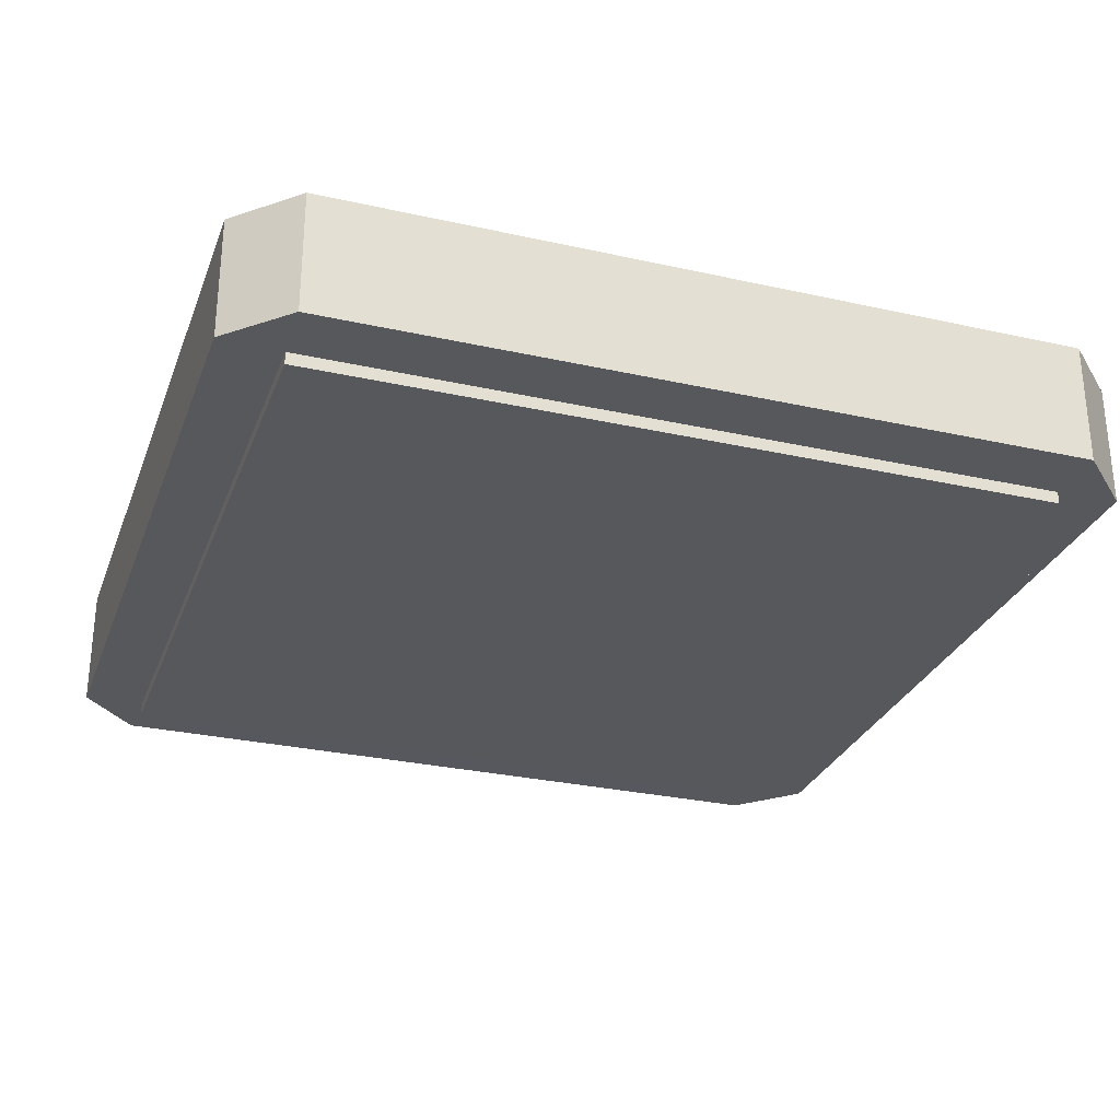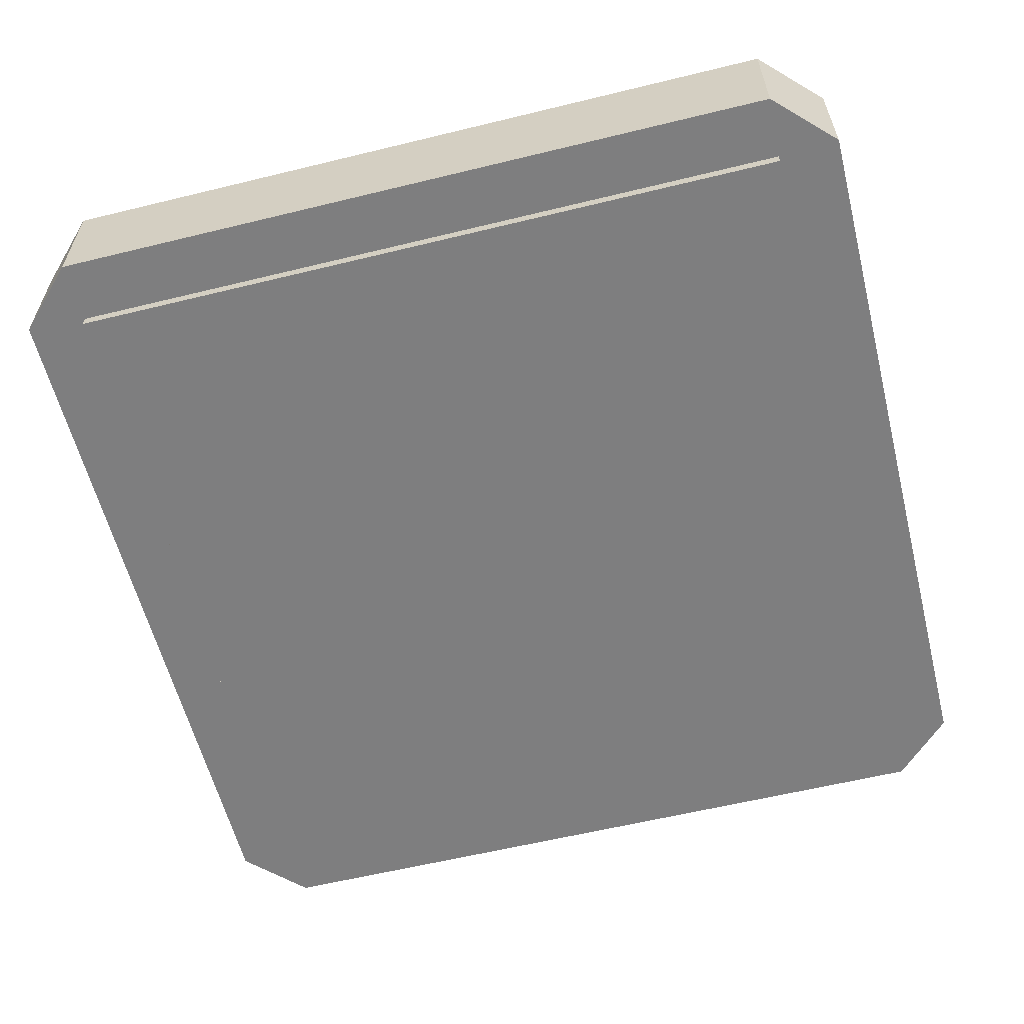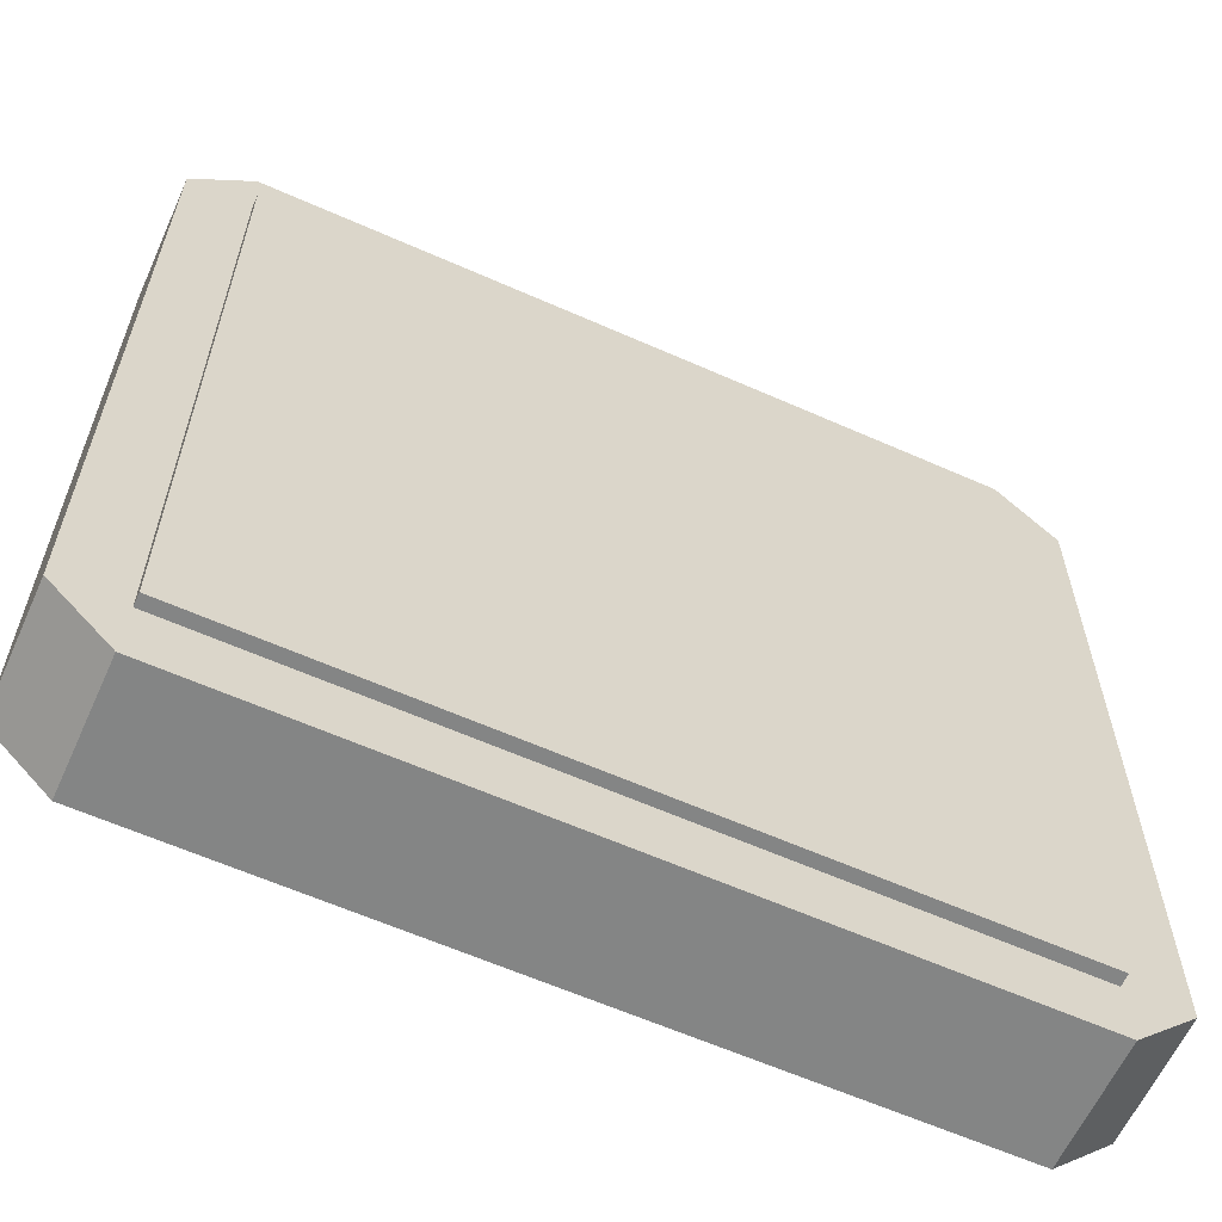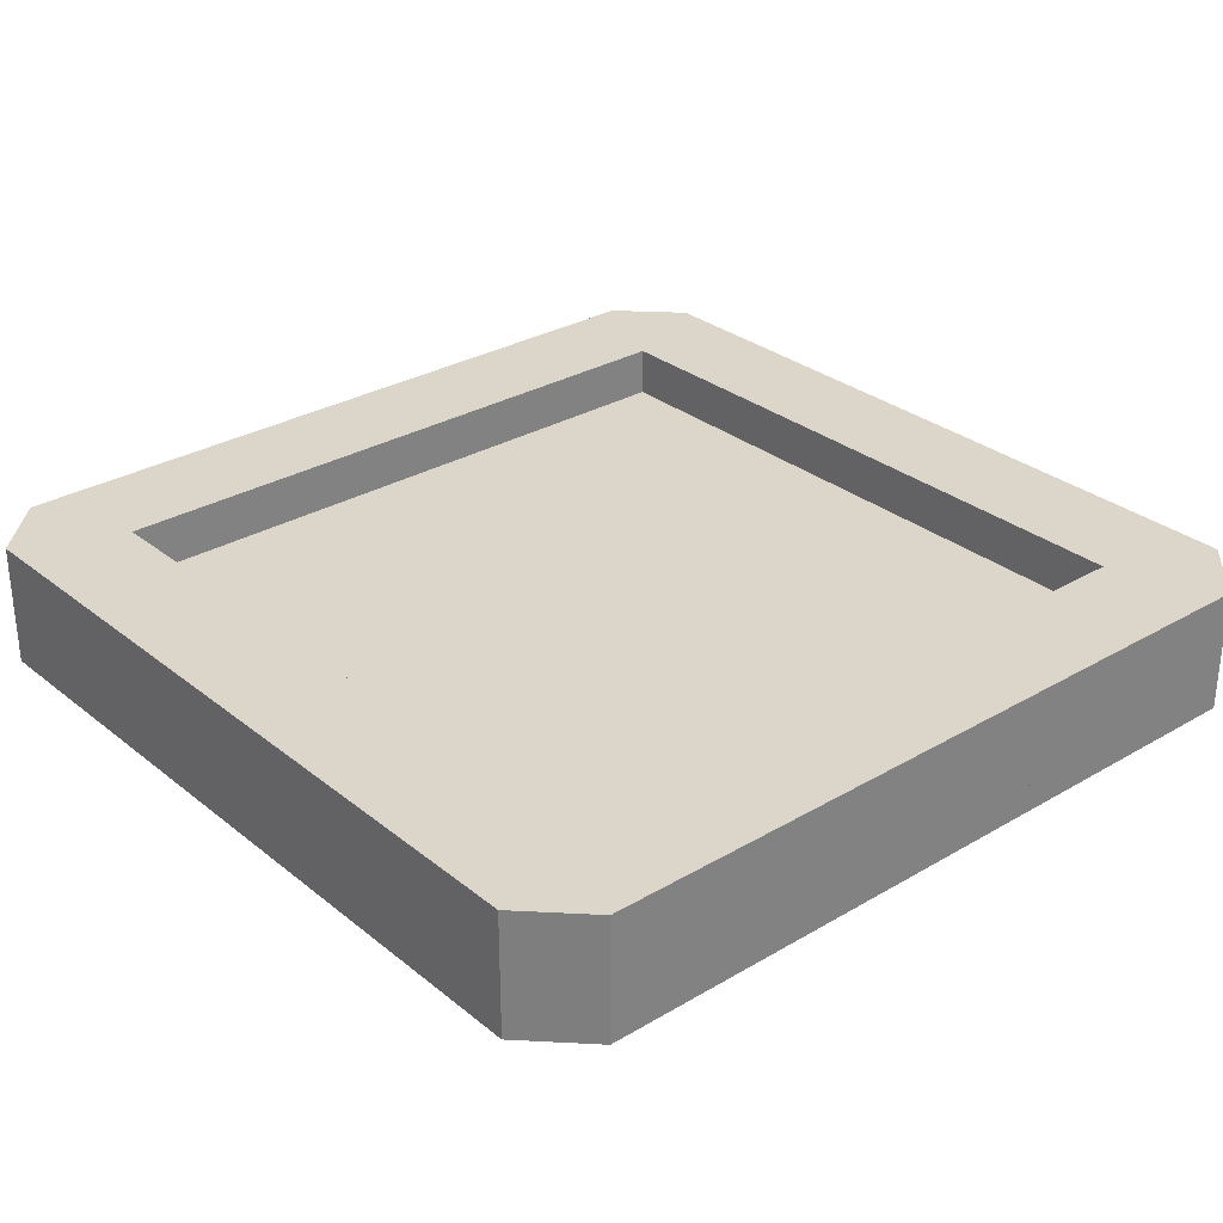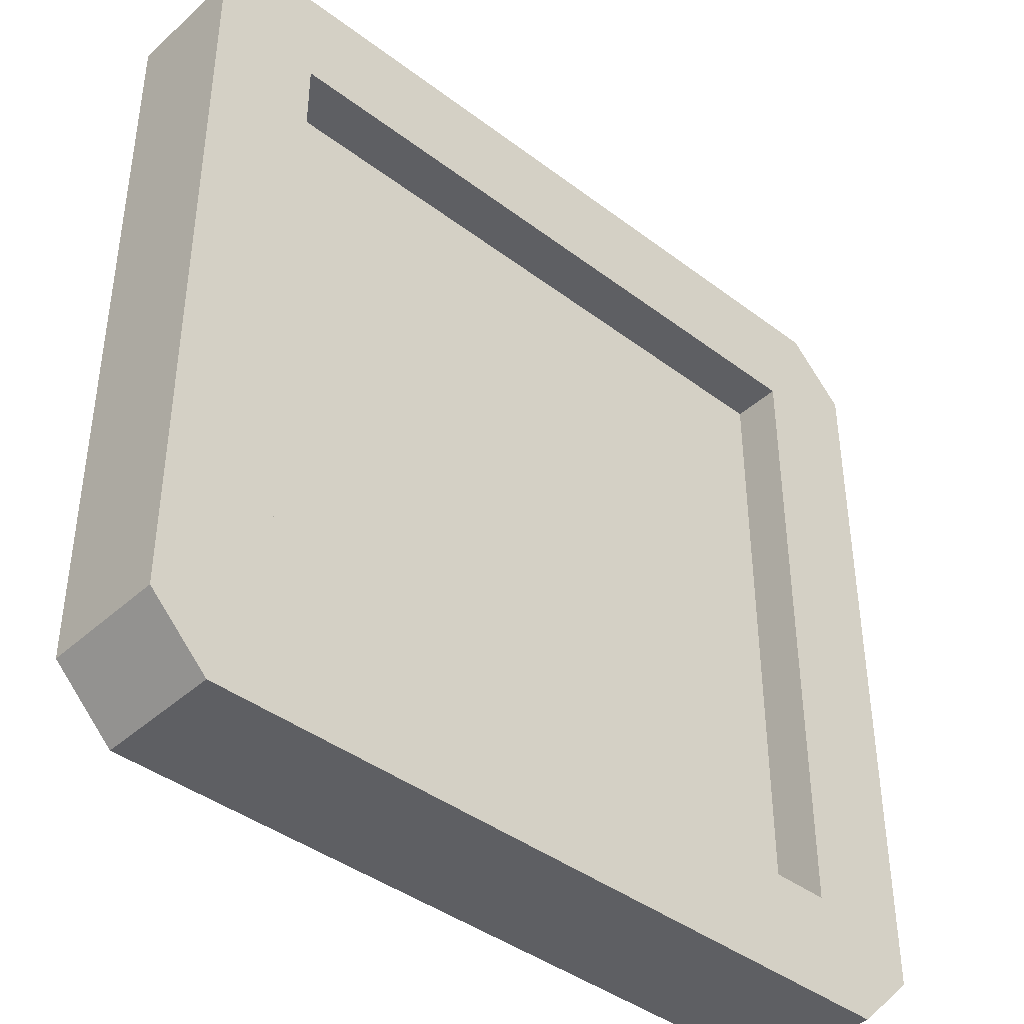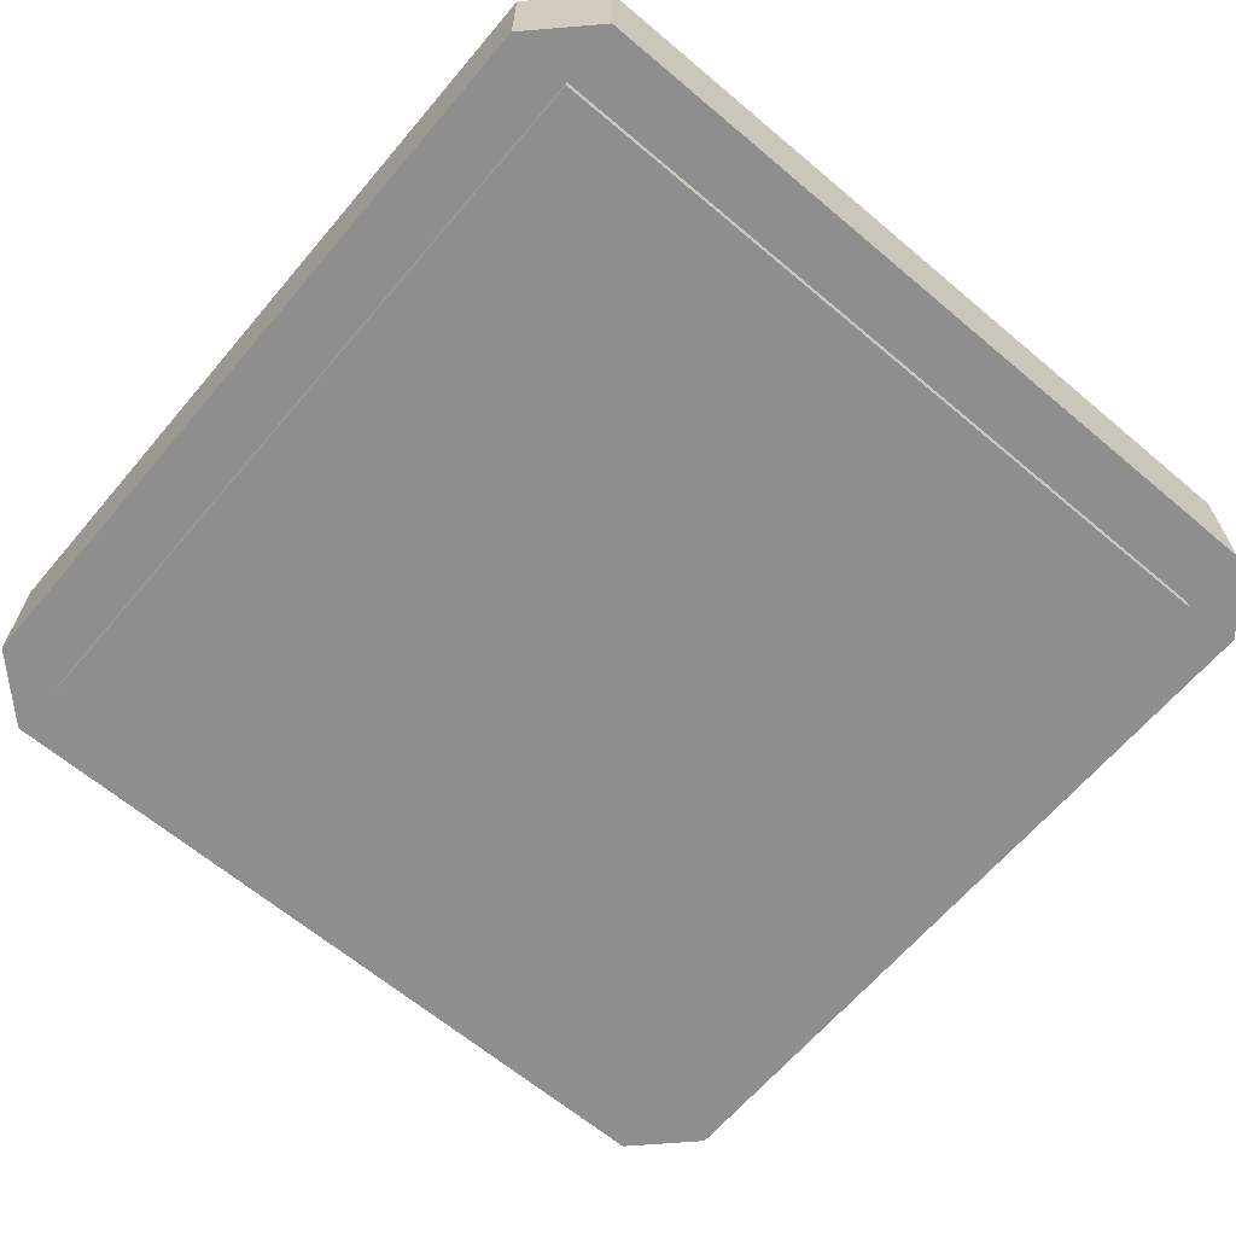
<metadata>
{"format":"obj","ext":"obj","renderer":"f3d","projection":"perspective","resolution":1024,"background":"white","views":[{"elev":-28.8,"azim":71.5,"up":"+Y"},{"elev":-59.4,"azim":-165.9,"up":"+Y"},{"elev":-61.6,"azim":-24.3,"up":"+Z"},{"elev":29.9,"azim":-130.7,"up":"+Y"},{"elev":-41.3,"azim":137.5,"up":"+Z"},{"elev":-64.8,"azim":-130.3,"up":"+Y"}]}
</metadata>
<code>
o tresh (Голова Башни top)
g tresh (Голова Башни top)
v 1.5 3 1.5
v -1.5 3 1.5
v 1.5 3.35 1.5
v -1.5 3.35 1.5
v -1.5 3 -1.5
v -1.5 3.35 -1.5
v 1.5 3 -1.5
v 1.5 3.35 -1.5
f 3 4 2 1
f 4 6 5 2
f 6 8 7 5
f 8 3 1 7
f 8 6 4 3
f 1 2 5 7
g Голова Башни top (1)
v 0.875 3.55 1.75
v 1.312 3.55 1.75
v 1.51 3.55 1.75
v 1.51 3.05 1.75
v 1.312 3.05 1.75
v 0.875 3.05 1.75
v 1.75 3.05 1.312
v 1.75 3.05 1.51
v 1.75 3.55 1.51
v 1.75 3.55 1.312
v 0.8757 3.05 1.313
v 1.313 3.05 1.313
v 1.313 3.55 1.313
v 0.8757 3.55 1.313
f 9 14 13
f 10 12 11
f 10 13 12
f 9 13 10
f 10 22 9
f 10 21 22
f 11 21 10
f 17 18 21
f 11 17 21
f 20 16 12
f 20 15 16
f 13 20 12
f 19 20 13
f 14 19 13
f 18 17 16
f 16 15 18
f 20 19 22
f 22 21 20
f 15 20 21
f 21 18 15
f 19 14 9
f 9 22 19
f 17 11 12
f 12 16 17
g Голова Башни top (2)
v 0.4378 3.55 1.313
v 0.8757 3.55 1.313
v 0.875 3.55 1.75
v 0.4375 3.55 1.75
v 0 3.55 1.75
v 0.875 3.05 1.75
v 0.4375 3.05 1.75
v 0 3.05 1.75
v 1.192e-07 3.55 1.313
v 5.96e-08 3.05 1.313
v 0.4378 3.05 1.313
v 0.8757 3.05 1.313
f 27 30 29
f 26 28 25
f 26 29 28
f 27 29 26
f 25 23 26
f 25 24 23
f 26 31 27
f 26 23 31
f 33 32 31
f 23 33 31
f 34 33 23
f 24 34 23
f 33 34 28
f 29 33 28
f 32 33 29
f 30 32 29
f 28 34 24
f 24 25 28
f 32 30 27
f 27 31 32
g Голова Башни top (3)
v -0.8756 3.55 1.313
v -0.875 3.55 1.75
v -0.4375 3.55 1.75
v -0.4378 3.55 1.313
v 1.192e-07 3.55 1.313
v 0 3.55 1.75
v 0 3.05 1.75
v -0.4375 3.05 1.75
v -0.875 3.05 1.75
v -0.8757 3.05 1.313
v -0.4378 3.05 1.313
v 5.96e-08 3.05 1.313
f 36 43 42
f 37 41 40
f 37 42 41
f 36 42 37
f 38 37 39
f 37 40 39
f 36 38 35
f 37 38 36
f 44 35 38
f 44 38 45
f 39 45 38
f 39 46 45
f 46 41 42
f 46 42 45
f 43 45 42
f 44 45 43
f 41 46 39
f 39 40 41
f 44 43 36
f 36 35 44
g Голова Башни top (4)
v -1.312 3.05 1.75
v -1.51 3.05 1.75
v -1.51 3.55 1.75
v -1.312 3.55 1.75
v -0.875 3.55 1.75
v -0.875 3.05 1.75
v -1.75 3.55 1.312
v -1.75 3.55 1.51
v -1.75 3.05 1.51
v -1.75 3.05 1.312
v -0.8756 3.55 1.313
v -1.313 3.55 1.313
v -1.313 3.05 1.313
v -0.8757 3.05 1.313
f 49 48 47
f 50 52 51
f 50 47 52
f 49 47 50
f 47 60 52
f 59 60 47
f 59 47 48
f 59 48 55
f 55 56 59
f 58 53 54
f 54 49 58
f 49 50 58
f 50 57 58
f 51 57 50
f 53 56 55
f 55 54 53
f 58 57 60
f 60 59 58
f 52 60 57
f 57 51 52
f 53 58 59
f 59 56 53
f 55 48 49
f 49 54 55
g Голова Башни top (5)
v -1.75 3.55 0.4375
v -1.313 3.55 0.4378
v -1.75 3.55 0.875
v -1.75 3.55 1.312
v -1.75 3.05 1.312
v -1.75 3.05 0.875
v -1.75 3.05 0.4375
v -1.313 3.55 0.8757
v -1.313 3.55 1.313
v -1.313 3.05 0.4378
v -1.313 3.05 0.8757
v -1.313 3.05 1.313
f 61 67 66
f 63 65 64
f 63 66 65
f 61 66 63
f 68 63 64
f 69 68 64
f 62 61 63
f 68 62 63
f 68 71 62
f 72 71 68
f 69 72 68
f 71 70 62
f 65 71 72
f 65 66 71
f 66 70 71
f 66 67 70
f 64 65 72
f 72 69 64
f 61 62 70
f 70 67 61
g Голова Башни top (6)
v -1.75 3.55 -0.4375
v -1.75 3.55 0
v -1.75 3.55 0.4375
v -1.313 3.55 0.4378
v -1.313 3.55 0
v -1.313 3.55 -0.4378
v -1.75 3.05 0.4375
v -1.75 3.05 0
v -1.75 3.05 -0.4375
v -1.313 3.05 -0.4378
v -1.313 3.05 0
v -1.313 3.05 0.4378
f 77 78 73
f 77 73 74
f 77 74 75
f 76 77 75
f 73 81 80
f 74 79 75
f 74 80 79
f 73 80 74
f 83 82 78
f 77 83 78
f 84 83 77
f 76 84 77
f 79 83 84
f 79 80 83
f 80 81 83
f 81 82 83
f 75 79 84
f 84 76 75
f 73 78 82
f 82 81 73
g Голова Башни top (7)
v -1.75 3.55 -0.875
v -1.313 3.55 -0.8756
v -1.313 3.55 -0.4378
v -1.75 3.55 -0.4375
v -1.75 3.05 -1.312
v -1.75 3.55 -1.312
v -1.75 3.05 -0.4375
v -1.75 3.05 -0.875
v -1.313 3.55 -1.313
v -1.313 3.05 -1.313
v -1.313 3.05 -0.8757
v -1.313 3.05 -0.4378
f 90 89 92
f 85 91 88
f 85 92 91
f 90 92 85
f 87 86 85
f 87 85 88
f 86 93 90
f 86 90 85
f 86 95 93
f 96 95 86
f 87 96 86
f 95 94 93
f 92 95 96
f 92 89 95
f 89 94 95
f 91 92 96
f 88 91 96
f 96 87 88
f 90 93 94
f 94 89 90
g Голова Башни top (8)
v -1.75 3.05 -1.312
v -1.75 3.05 -1.51
v -1.75 3.55 -1.51
v -1.75 3.55 -1.312
v -1.312 3.55 -1.75
v -1.51 3.55 -1.75
v -1.51 3.05 -1.75
v -1.312 3.05 -1.75
v -0.875 3.05 -1.75
v -0.875 3.55 -1.75
v -0.8756 3.05 -1.313
v -1.313 3.05 -1.313
v -1.313 3.55 -1.313
v -0.8756 3.55 -1.313
f 101 104 102
f 105 104 101
f 106 105 101
f 104 103 102
f 104 105 107
f 108 104 107
f 103 104 108
f 98 103 108
f 97 98 108
f 109 99 100
f 109 102 99
f 109 101 102
f 110 101 109
f 110 106 101
f 99 98 97
f 97 100 99
f 109 108 107
f 107 110 109
f 100 97 108
f 108 109 100
f 106 110 107
f 107 105 106
f 103 98 99
f 99 102 103
g Голова Башни top (9)
v -0.8756 3.55 -1.313
v -0.875 3.55 -1.75
v -0.4375 3.55 -1.75
v -0.4378 3.55 -1.313
v 1.192e-07 3.55 -1.313
v 0 3.55 -1.75
v -0.875 3.05 -1.75
v -0.4375 3.05 -1.75
v 0 3.05 -1.75
v 5.96e-08 3.05 -1.313
v -0.4378 3.05 -1.313
v -0.8756 3.05 -1.313
f 114 112 111
f 114 113 112
f 115 116 113
f 114 115 113
f 113 118 112
f 119 118 113
f 116 119 113
f 118 117 112
f 115 114 120
f 114 121 120
f 121 114 122
f 114 111 122
f 118 120 121
f 118 119 120
f 117 118 121
f 122 117 121
f 112 117 122
f 122 111 112
f 116 115 120
f 120 119 116
g Голова Башни top (10)
v 0.875 3.55 -1.75
v 0.8757 3.55 -1.313
v 1.192e-07 3.55 -1.313
v 0 3.55 -1.75
v 0.4375 3.55 -1.75
v 0.4378 3.55 -1.313
v 0 3.05 -1.75
v 0.4375 3.05 -1.75
v 0.875 3.05 -1.75
v 0.8757 3.05 -1.313
v 0.4378 3.05 -1.313
v 5.96e-08 3.05 -1.313
f 125 127 126
f 128 127 125
f 128 123 127
f 124 123 128
f 127 130 126
f 131 130 127
f 123 131 127
f 130 129 126
f 128 132 124
f 128 133 132
f 125 133 128
f 125 134 133
f 133 131 132
f 130 131 133
f 134 130 133
f 129 130 134
f 126 129 134
f 134 125 126
f 131 123 124
f 124 132 131
g Голова Башни top (11)
v 1.75 3.55 -1.312
v 1.75 3.55 -1.51
v 1.75 3.05 -1.51
v 1.75 3.05 -1.312
v 1.312 3.05 -1.75
v 1.51 3.05 -1.75
v 1.51 3.55 -1.75
v 1.312 3.55 -1.75
v 0.875 3.55 -1.75
v 0.875 3.05 -1.75
v 1.313 3.55 -1.313
v 1.313 3.05 -1.313
v 0.8757 3.05 -1.313
v 0.8757 3.55 -1.313
f 142 139 143
f 140 139 142
f 141 140 142
f 139 144 143
f 148 142 143
f 145 142 148
f 145 141 142
f 136 141 145
f 135 136 145
f 146 137 138
f 146 140 137
f 139 140 146
f 147 139 146
f 144 139 147
f 136 135 138
f 138 137 136
f 147 146 145
f 145 148 147
f 143 144 147
f 147 148 143
f 146 138 135
f 135 145 146
f 141 136 137
f 137 140 141
g Голова Башни top (12)
v 1.313 3.55 -0.4378
v 1.75 3.55 -0.4375
v 1.75 3.55 -1.312
v 1.75 3.55 -0.875
v 1.313 3.55 -0.8756
v 1.313 3.55 -1.313
v 1.75 3.05 -1.312
v 1.75 3.05 -0.875
v 1.75 3.05 -0.4375
v 1.313 3.05 -0.8757
v 1.313 3.05 -1.313
v 1.313 3.05 -0.4378
f 151 154 153
f 152 151 153
f 152 153 149
f 150 152 149
f 152 156 151
f 157 156 152
f 150 157 152
f 156 155 151
f 154 159 158
f 153 160 149
f 153 158 160
f 154 158 153
f 160 156 157
f 160 158 156
f 158 155 156
f 158 159 155
f 155 159 154
f 154 151 155
f 160 157 150
f 150 149 160
g Голова Башни top (13)
v 1.75 3.55 0.4375
v 1.75 3.55 0
v 1.75 3.55 -0.4375
v 1.313 3.55 -0.4378
v 1.313 3.55 0
v 1.313 3.55 0.4378
v 1.75 3.05 -0.4375
v 1.75 3.05 0
v 1.75 3.05 0.4375
v 1.313 3.05 0.4378
v 1.313 3.05 0
v 1.313 3.05 -0.4378
f 165 163 164
f 165 162 163
f 161 162 165
f 161 165 166
f 162 168 163
f 169 168 162
f 161 169 162
f 168 167 163
f 166 171 170
f 165 171 166
f 171 165 172
f 165 164 172
f 170 171 169
f 171 168 169
f 167 168 171
f 172 167 171
f 167 172 164
f 164 163 167
f 170 169 161
f 161 166 170
g Голова Башни top (14)
v 1.313 3.55 0.4378
v 1.75 3.55 0.4375
v 1.75 3.55 0.875
v 1.313 3.55 0.8757
v 1.75 3.55 1.312
v 1.313 3.55 1.313
v 1.75 3.05 0.4375
v 1.75 3.05 0.875
v 1.75 3.05 1.312
v 1.313 3.05 1.313
v 1.313 3.05 0.8757
v 1.313 3.05 0.4378
f 175 180 174
f 181 180 175
f 177 181 175
f 180 179 174
f 175 174 173
f 175 173 176
f 177 175 176
f 177 176 178
f 176 182 178
f 176 183 182
f 173 184 183
f 176 173 183
f 183 181 182
f 183 180 181
f 183 184 180
f 184 179 180
f 182 181 177
f 177 178 182
f 179 184 173
f 173 174 179

</code>
